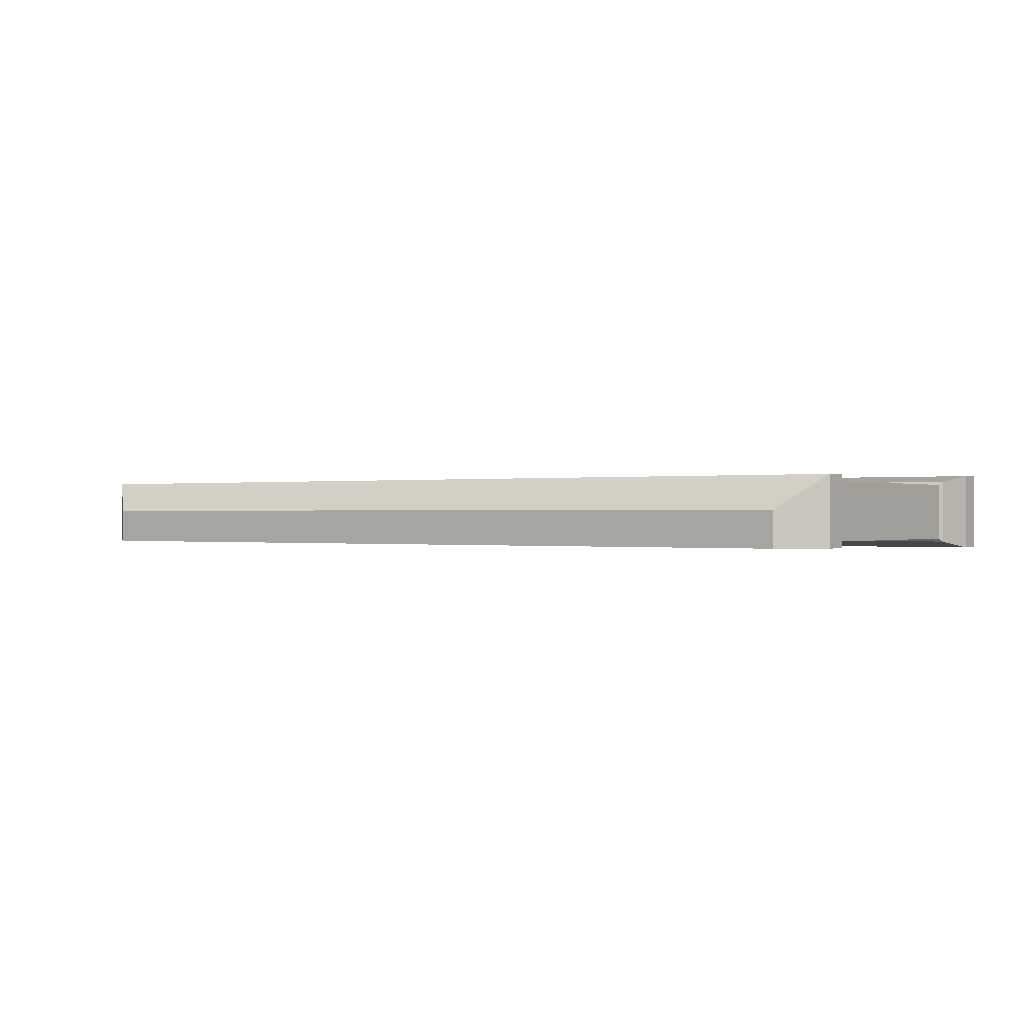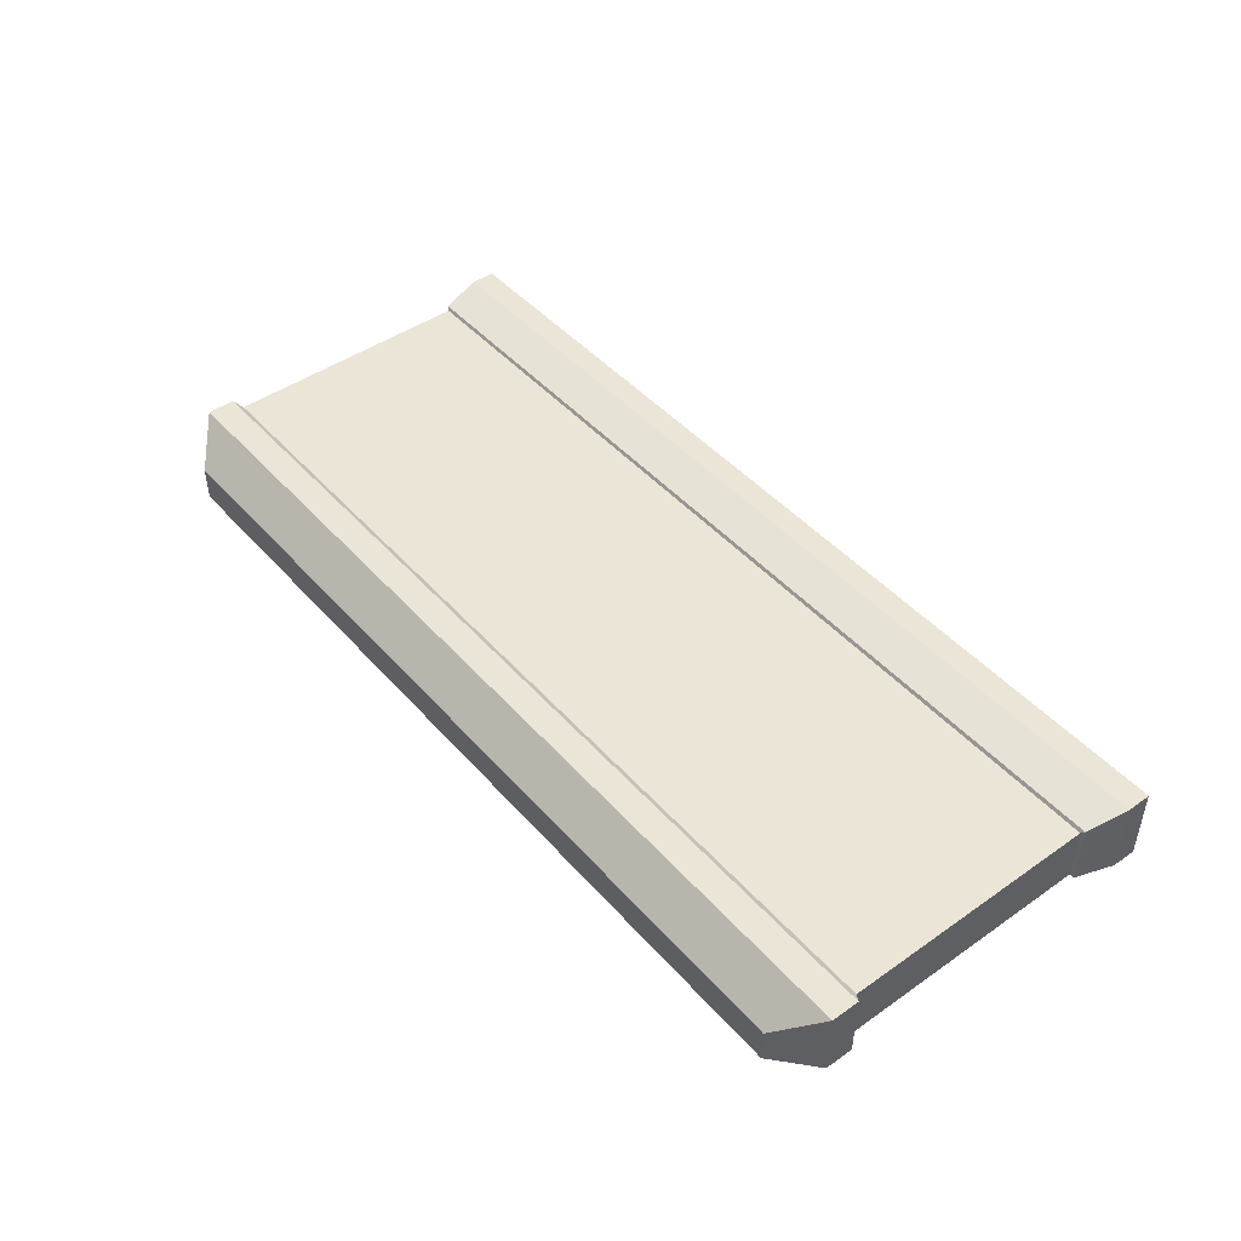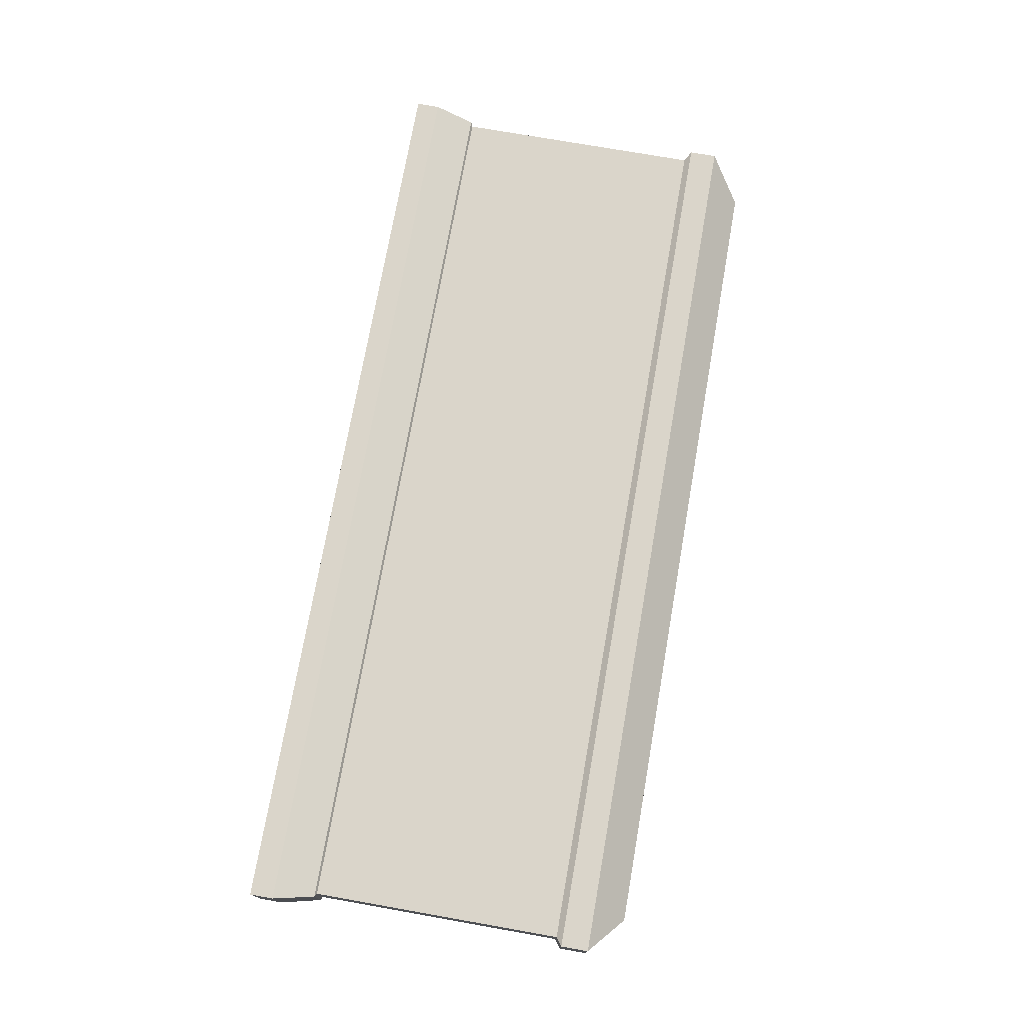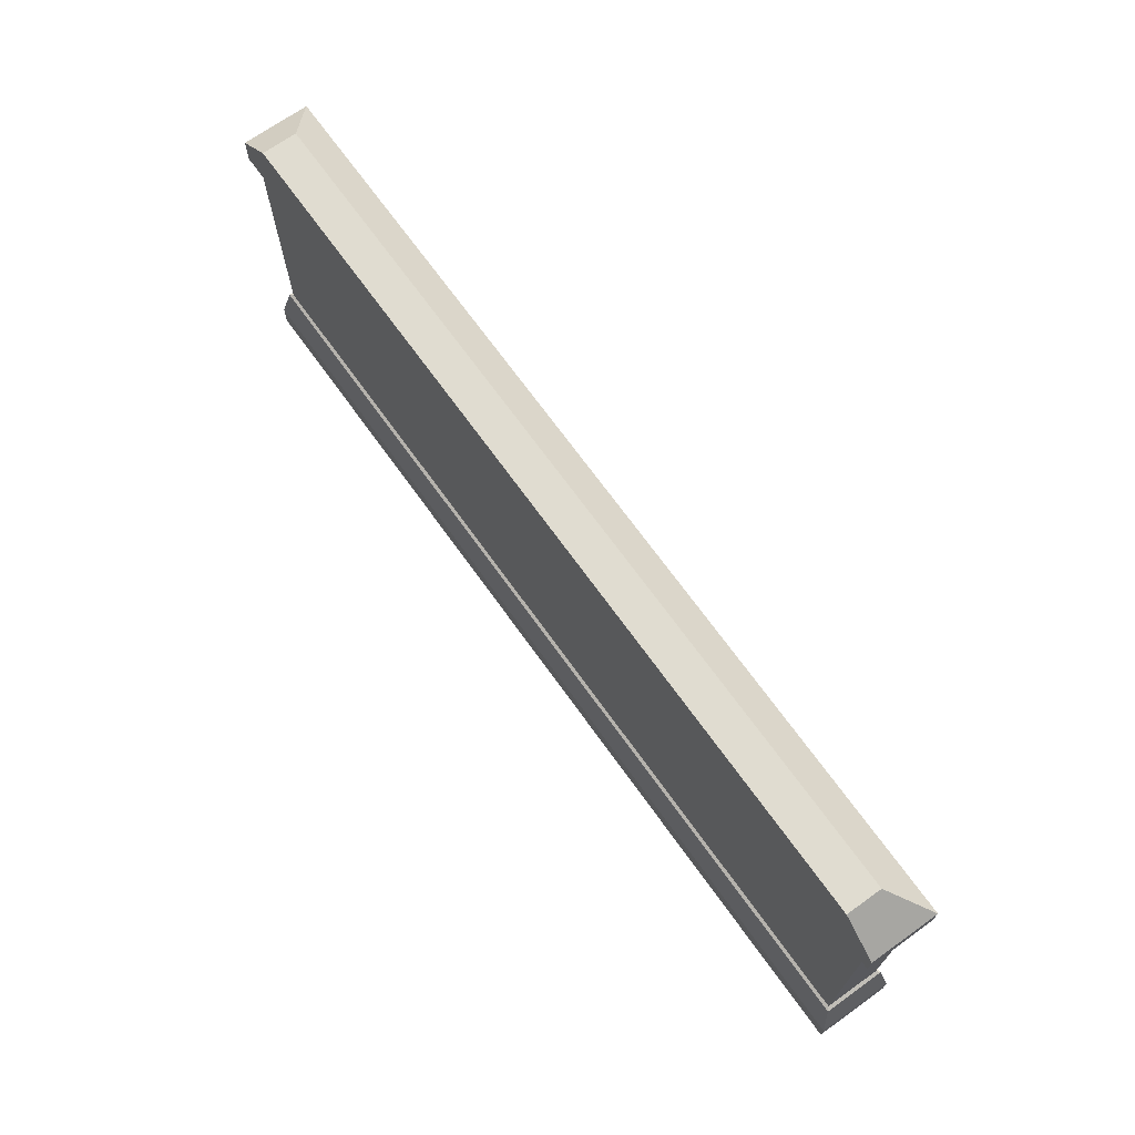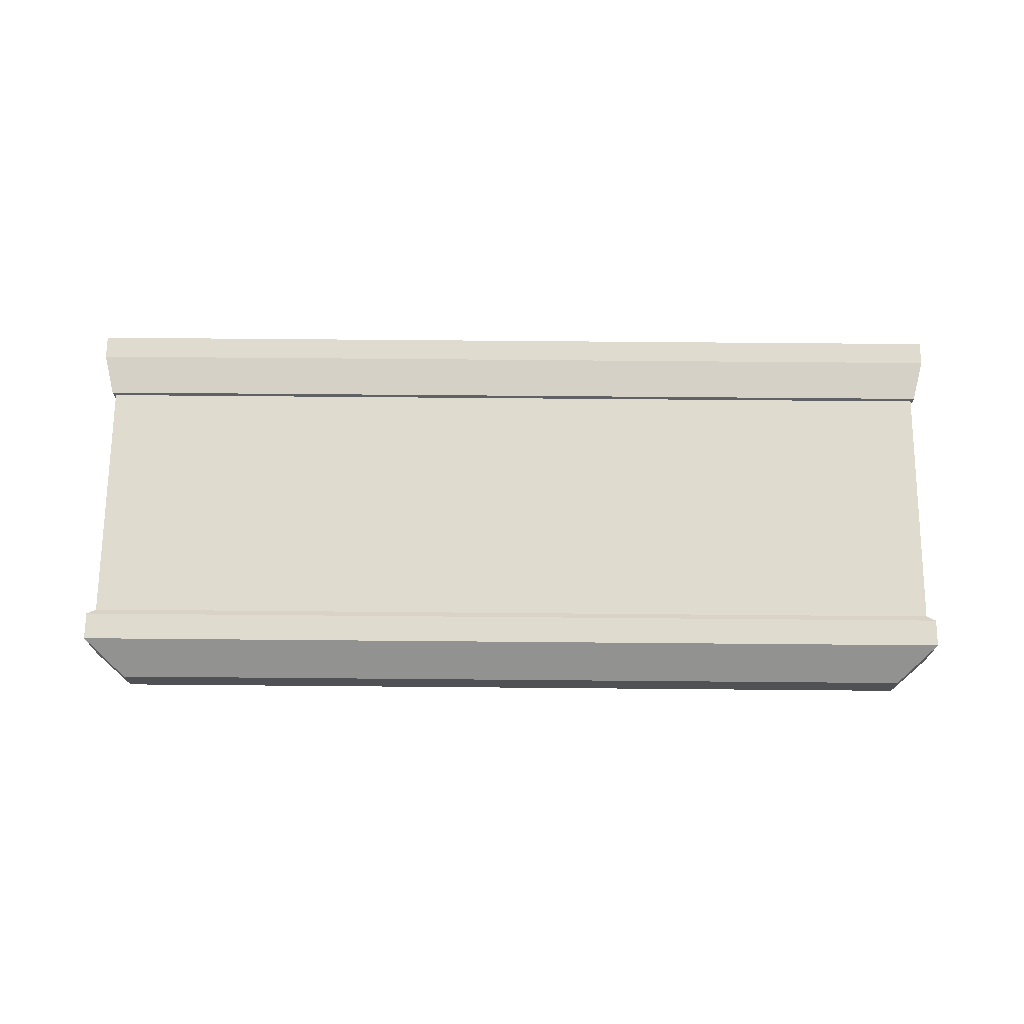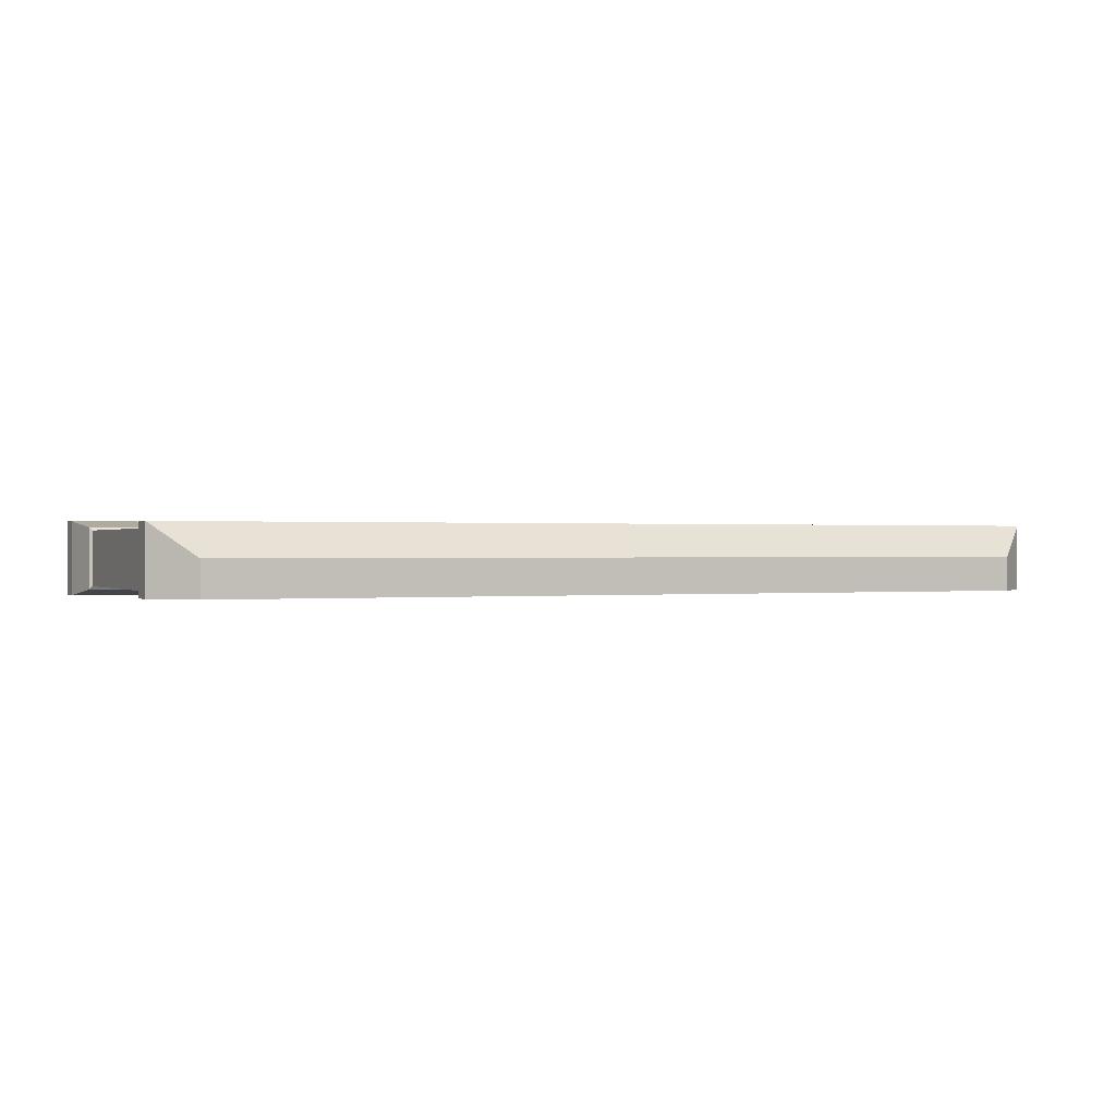
<metadata>
{"format":"obj","ext":"obj","renderer":"f3d","projection":"perspective","resolution":1024,"background":"white","views":[{"elev":-0.1,"azim":-145.1,"up":"+Z"},{"elev":45.9,"azim":-128.7,"up":"+Z"},{"elev":74.2,"azim":100.0,"up":"+Z"},{"elev":69.5,"azim":-125.6,"up":"+Y"},{"elev":70.3,"azim":-179.5,"up":"+Z"},{"elev":0.3,"azim":155.7,"up":"+Z"}]}
</metadata>
<code>
g SM_Env_Graffiti_Ground_04
v -1.867 0.3707 0.1399
v -1.867 1.585 0.1399
v 1.867 1.585 0.1399
v 1.867 0.3707 0.1399
v -2.114 1.953 0.007324
v -2.114 1.953 -0.1688
v 2.114 1.953 -0.1688
v 2.114 1.953 0.007324
v -2.267 1.612 -0.1399
v -2.267 0.3372 -0.1399
v 2.267 0.3372 -0.1399
v 2.267 1.612 -0.1399
v -2.333 3.411e-15 -0.189
v -2.333 3.411e-15 0.189
v 2.333 3.411e-15 0.189
v 2.333 3.411e-15 -0.189
v 2.267 0.3372 0.1399
v 2.267 1.612 0.1399
v 2.267 1.612 -0.1399
v 2.267 0.3372 -0.1399
v -2.267 0.3372 -0.1399
v -2.267 1.612 -0.1399
v -2.267 1.612 0.1399
v -2.267 0.3372 0.1399
v -2.267 1.612 0.1399
v -2.31 1.644 0.1688
v 2.31 1.644 0.1688
v 2.267 1.612 0.1399
v 2.267 1.612 0.1399
v 2.31 1.644 0.1688
v 2.31 1.644 -0.1688
v 2.267 1.612 -0.1399
v 2.267 1.612 -0.1399
v 2.31 1.644 -0.1688
v -2.31 1.644 -0.1688
v -2.267 1.612 -0.1399
v -2.267 1.612 -0.1399
v -2.31 1.644 -0.1688
v -2.31 1.644 0.1688
v -2.267 1.612 0.1399
v -2.267 0.3372 -0.1399
v -2.284 0.3282 -0.1555
v 2.284 0.3282 -0.1555
v 2.267 0.3372 -0.1399
v 2.267 0.3372 -0.1399
v 2.284 0.3282 -0.1555
v 2.284 0.3282 0.1555
v 2.267 0.3372 0.1399
v 2.267 0.3372 0.1399
v 2.284 0.3282 0.1555
v -2.284 0.3282 0.1555
v -2.267 0.3372 0.1399
v -2.267 0.3372 0.1399
v -2.284 0.3282 0.1555
v -2.284 0.3282 -0.1555
v -2.267 0.3372 -0.1399
v 2.333 3.411e-15 -0.189
v 2.333 0.1195 -0.189
v -2.333 0.1195 -0.189
v -2.333 3.411e-15 -0.189
v 2.333 0.1195 -0.189
v 2.333 3.411e-15 -0.189
v 2.333 3.411e-15 0.189
v 2.333 0.1195 0.189
v -2.333 3.411e-15 0.189
v -2.333 0.1195 0.189
v 2.333 0.1195 0.189
v 2.333 3.411e-15 0.189
v -2.333 3.411e-15 -0.189
v -2.333 0.1195 -0.189
v -2.333 0.1195 0.189
v -2.333 3.411e-15 0.189
v -2.31 1.644 -0.1688
v -2.31 1.783 -0.1688
v -2.31 1.783 0.1688
v -2.31 1.644 0.1688
v -2.31 1.644 0.1688
v -2.31 1.783 0.1688
v 2.31 1.783 0.1688
v 2.31 1.644 0.1688
v 2.31 1.783 0.1688
v 2.31 1.783 -0.1688
v 2.31 1.644 -0.1688
v 2.31 1.644 0.1688
v 2.31 1.644 -0.1688
v -2.31 1.783 -0.1688
v -2.31 1.644 -0.1688
v 2.31 1.783 -0.1688
v -2.114 1.953 -0.1688
v 2.114 1.953 -0.1688
v -2.31 1.783 0.1688
v -2.114 1.953 0.007324
v 2.114 1.953 0.007324
v 2.31 1.783 0.1688
v 2.31 1.783 0.1688
v 2.114 1.953 0.007324
v 2.114 1.953 -0.1688
v 2.31 1.783 -0.1688
v -2.31 1.783 -0.1688
v -2.114 1.953 -0.1688
v -2.114 1.953 0.007324
v -2.31 1.783 0.1688
v -2.333 0.1195 0.189
v -2.284 0.3282 0.1555
v 2.284 0.3282 0.1555
v 2.333 0.1195 0.189
v -2.333 0.1195 -0.189
v -2.284 0.3282 -0.1555
v -2.284 0.3282 0.1555
v -2.333 0.1195 0.189
v 2.333 0.1195 -0.189
v 2.284 0.3282 -0.1555
v -2.284 0.3282 -0.1555
v -2.333 0.1195 -0.189
v 2.284 0.3282 0.1555
v 2.284 0.3282 -0.1555
v 2.333 0.1195 -0.189
v 2.333 0.1195 0.189
v -2.267 0.3372 0.1399
v -1.867 0.3707 0.1399
v 1.867 0.3707 0.1399
v 2.267 0.3372 0.1399
v -2.267 1.612 0.1399
v 1.867 1.585 0.1399
v -1.867 1.585 0.1399
v 2.267 1.612 0.1399
g SM_Env_Graffiti_Ground_04_0
f 3 2 1
f 4 3 1
f 7 6 5
f 8 7 5
f 11 10 9
f 12 11 9
f 15 14 13
f 16 15 13
f 19 18 17
f 20 19 17
f 23 22 21
f 24 23 21
f 27 26 25
f 28 27 25
f 31 30 29
f 32 31 29
f 35 34 33
f 36 35 33
f 39 38 37
f 40 39 37
f 43 42 41
f 44 43 41
f 47 46 45
f 48 47 45
f 51 50 49
f 52 51 49
f 55 54 53
f 56 55 53
f 59 58 57
f 60 59 57
f 63 62 61
f 64 63 61
f 67 66 65
f 68 67 65
f 71 70 69
f 72 71 69
f 75 74 73
f 76 75 73
f 79 78 77
f 80 79 77
f 83 82 81
f 84 83 81
f 87 86 85
f 86 88 85
f 86 89 88
f 89 90 88
f 93 92 91
f 94 93 91
f 97 96 95
f 98 97 95
f 101 100 99
f 102 101 99
f 105 104 103
f 106 105 103
f 109 108 107
f 110 109 107
f 113 112 111
f 114 113 111
f 117 116 115
f 118 117 115
f 121 120 119
f 122 121 119
f 119 120 123
f 124 121 122
f 120 125 123
f 126 124 122
f 123 125 126
f 125 124 126

</code>
